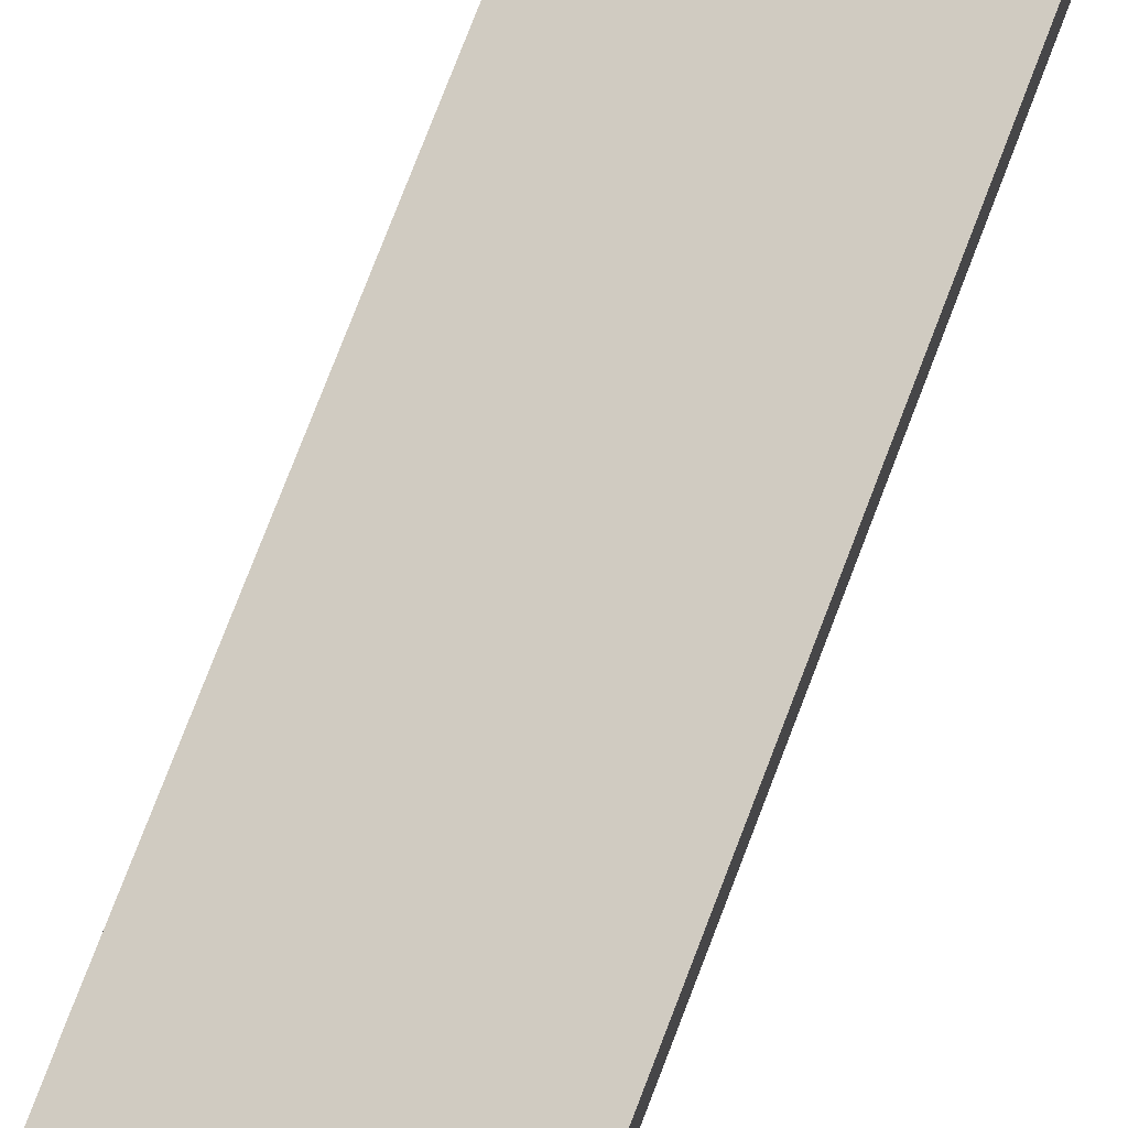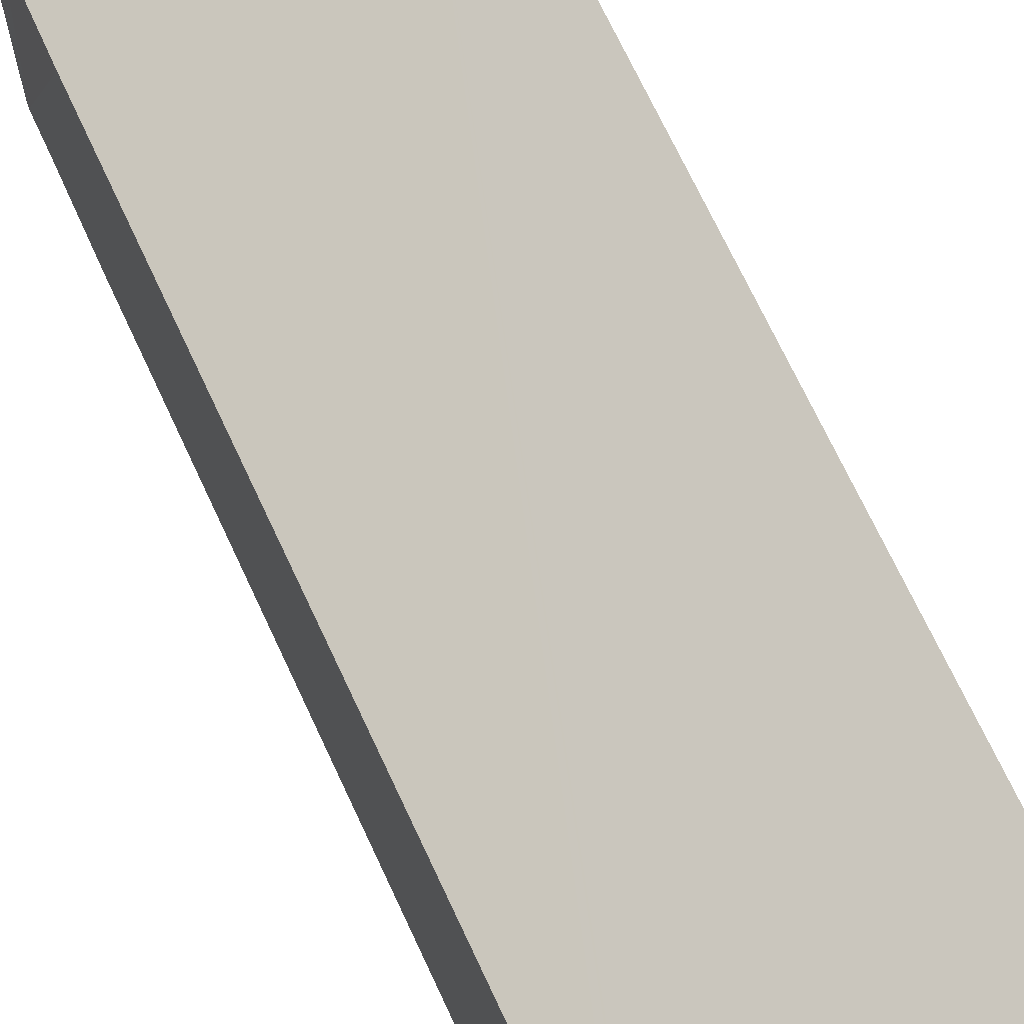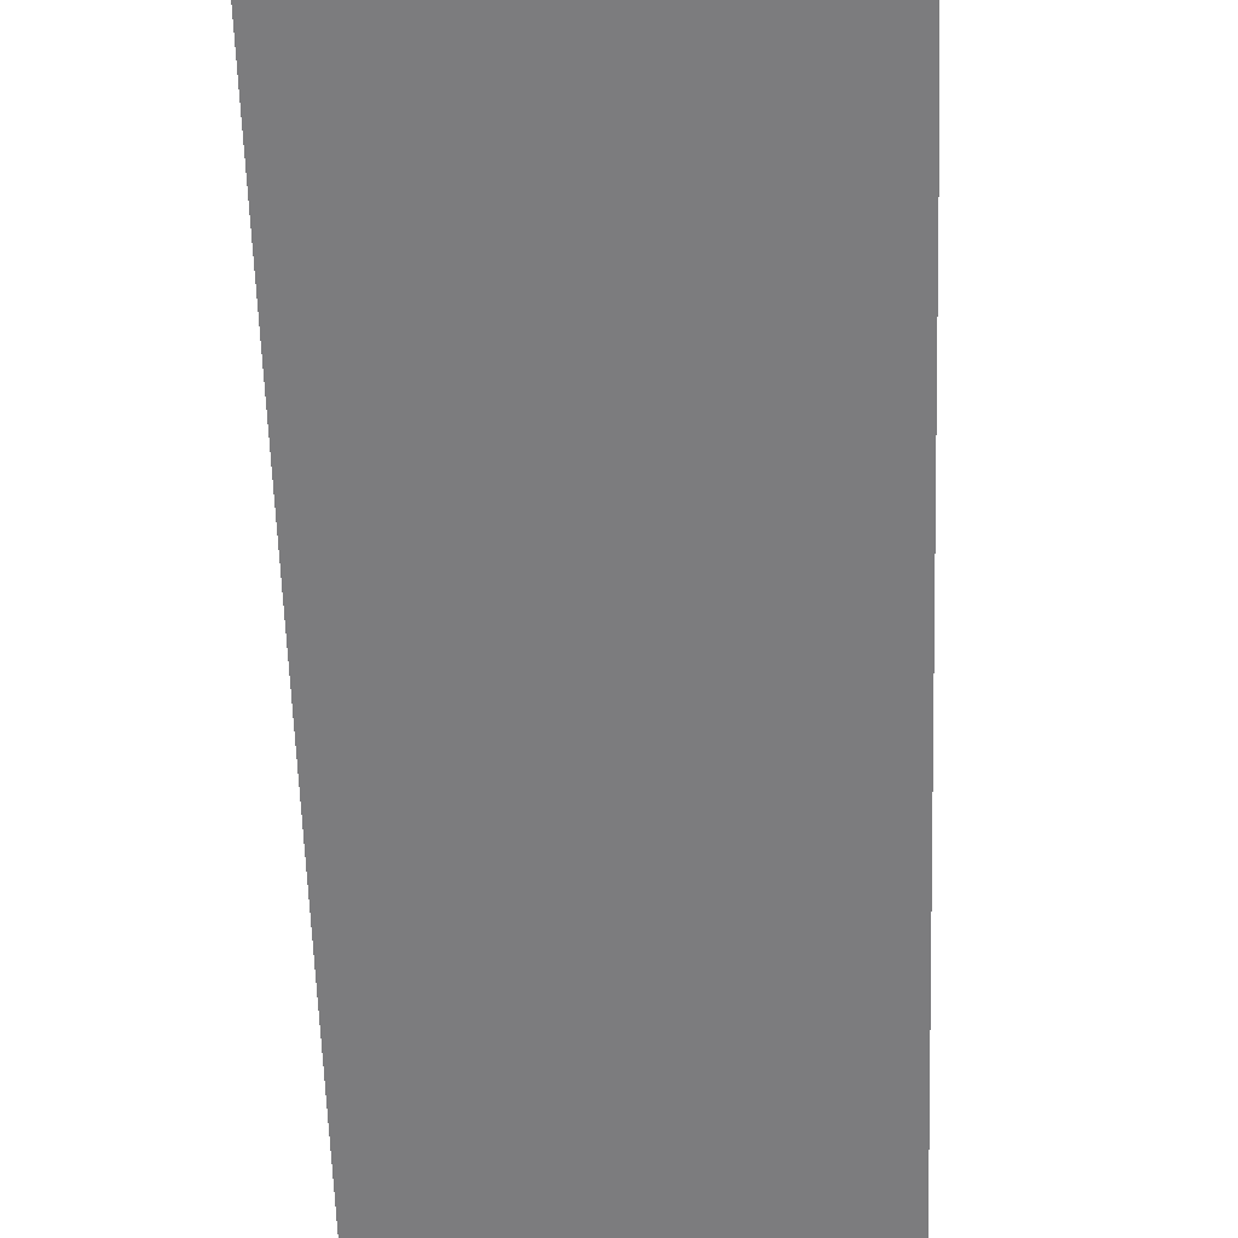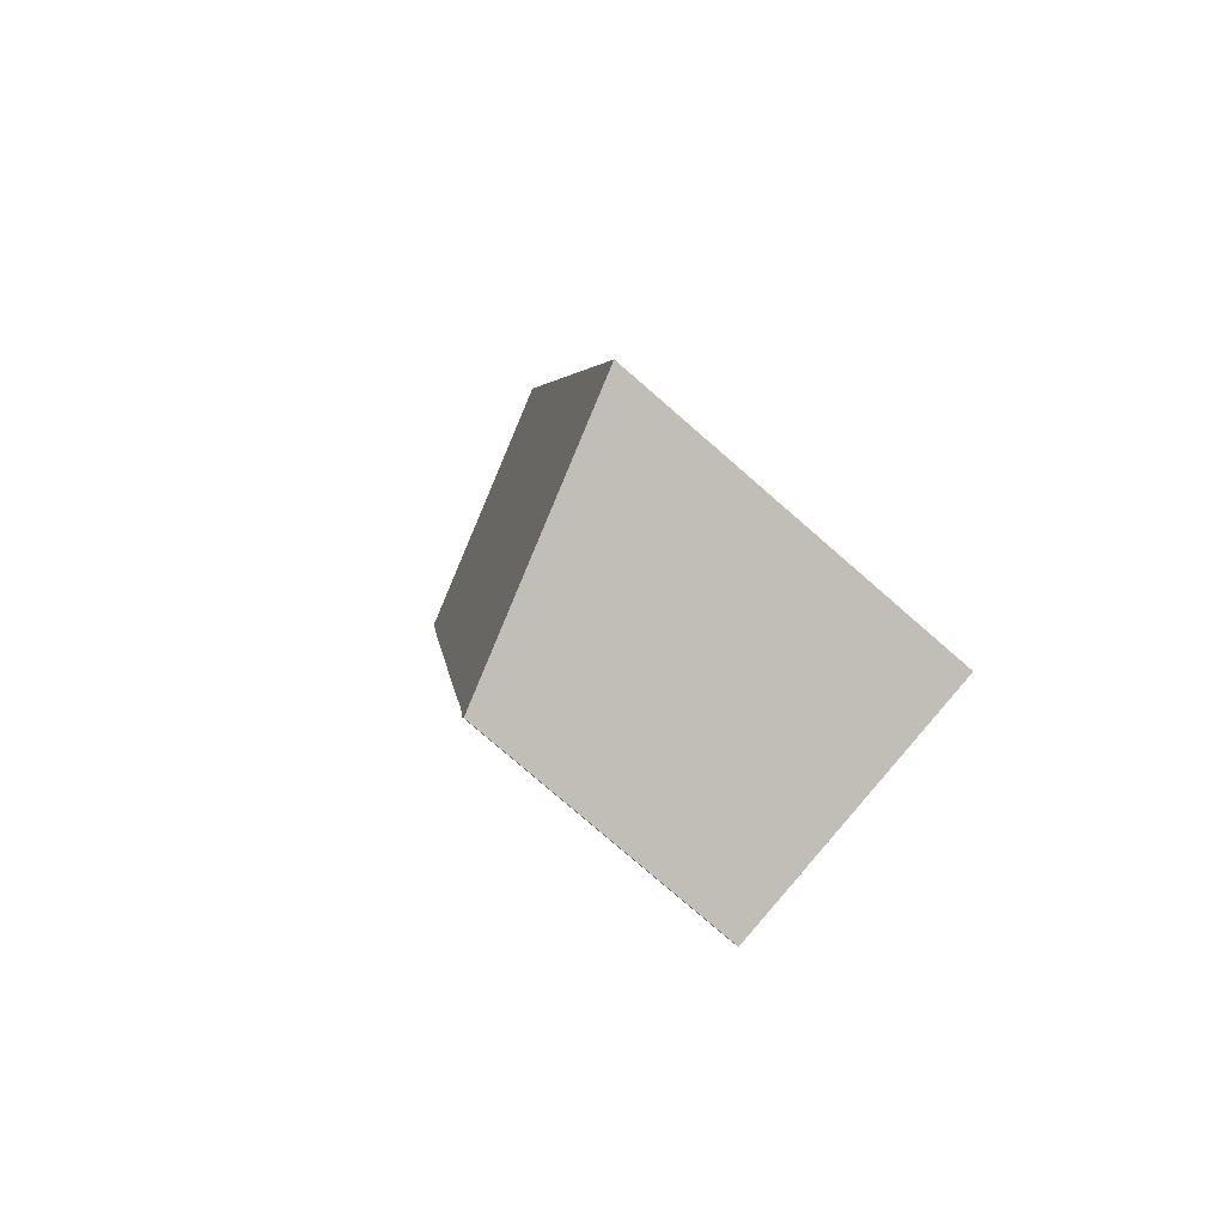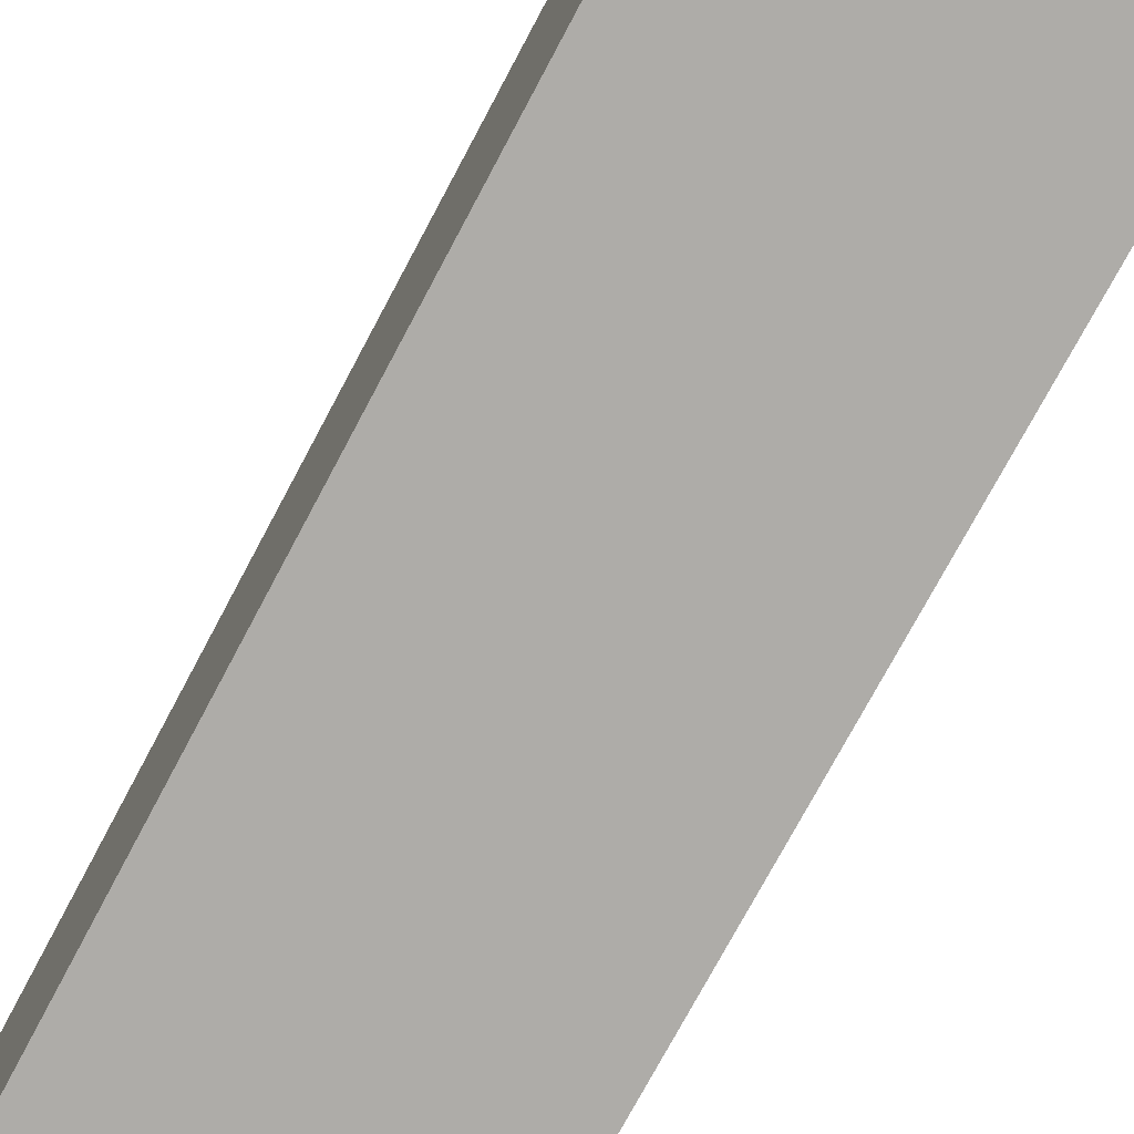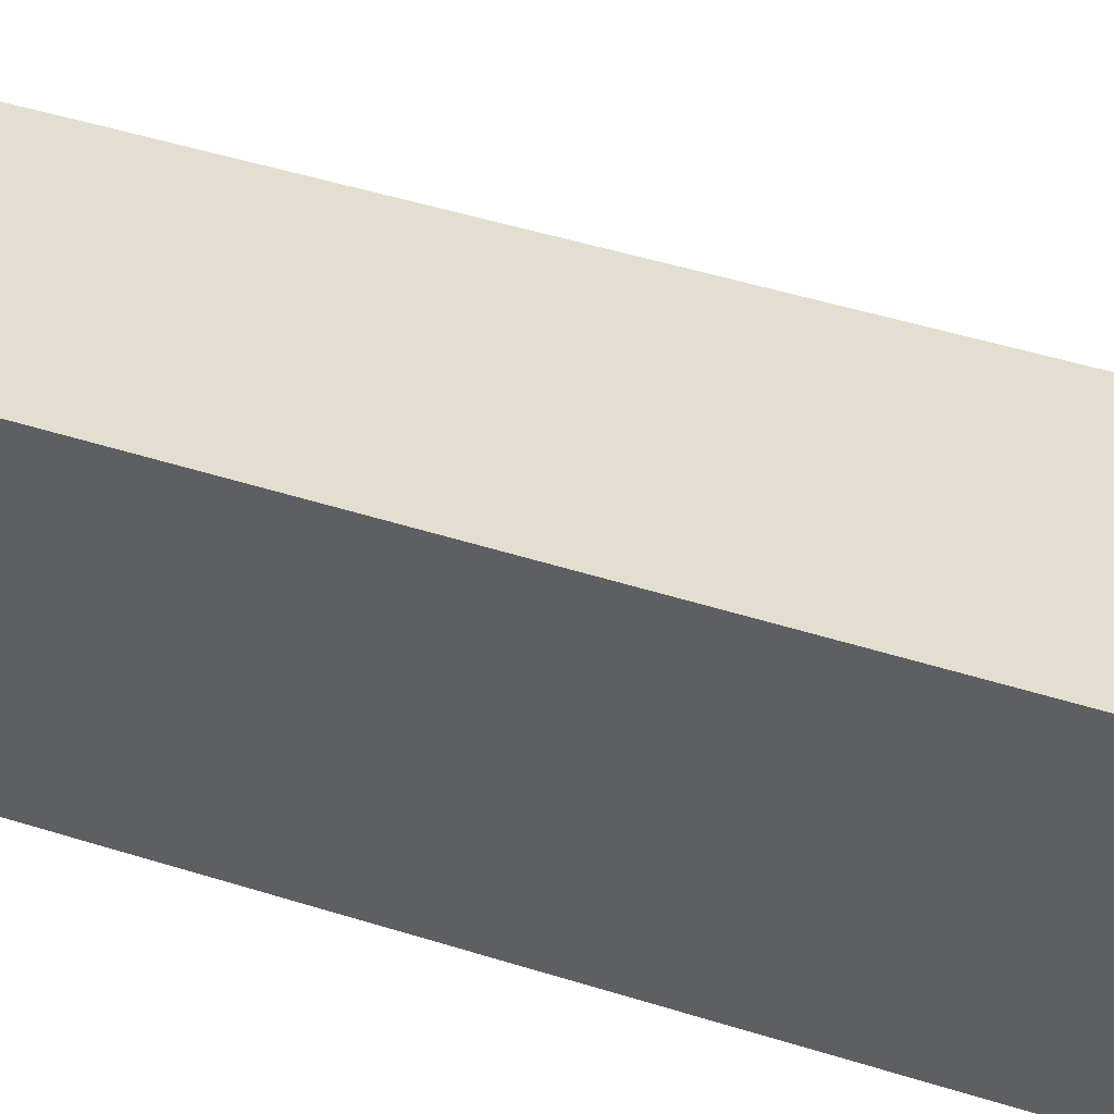
<metadata>
{"format":"obj","ext":"obj","renderer":"f3d","projection":"perspective","resolution":1024,"background":"white","views":[{"elev":77.4,"azim":-150.0,"up":"+Y"},{"elev":68.0,"azim":164.4,"up":"+Y"},{"elev":-58.9,"azim":10.8,"up":"+Y"},{"elev":-79.0,"azim":-130.9,"up":"+Z"},{"elev":-76.8,"azim":-19.3,"up":"+Y"},{"elev":51.7,"azim":-62.6,"up":"+Y"}]}
</metadata>
<code>
v  5.299 3.475 10.71
v  1.829 4.625 11.88
v  5.386 3.478 11.34
v  5.123 3.474 9.546
v  3.801 3.496 1.406
v  3.612 3.502 0.297
v  3.545 3.496 -0.263
v  3.496 3.503 -0.435
v  3.486 3.503 -0.5
v  0 4.625 2.832e-16
v  5.382 -6.871e-16 11.22
v  5.382 3.474 11.22
v  5.299 -6.556e-16 10.71
v  5.123 -5.845e-16 9.546
v  3.801 -8.609e-17 1.406
v  3.612 -1.819e-17 0.297
v  3.545 1.61e-17 -0.263
v  3.496 2.664e-17 -0.435
v  3.486 3.062e-17 -0.5
v  5.386 -6.943e-16 11.34
v  0 0 0
v  1.829 -7.274e-16 11.88
g defaultobject
f 1 2 3
f 2 1 4
f 2 4 5
f 2 5 6
f 2 6 7
f 2 7 8
f 2 8 9
f 2 9 10
f 11 1 12
f 1 11 4
f 4 11 5
f 5 11 13
f 5 13 14
f 5 14 15
f 5 15 6
f 6 15 16
f 16 7 6
f 7 16 17
f 7 18 8
f 18 7 17
f 18 9 8
f 9 18 19
f 20 12 3
f 12 20 11
f 9 21 10
f 21 9 19
f 21 2 10
f 2 21 22
f 22 3 2
f 3 22 20
f 19 22 21
f 22 19 18
f 22 18 17
f 22 17 16
f 22 16 15
f 22 15 14
f 22 14 13
f 22 13 11
f 22 11 20

</code>
